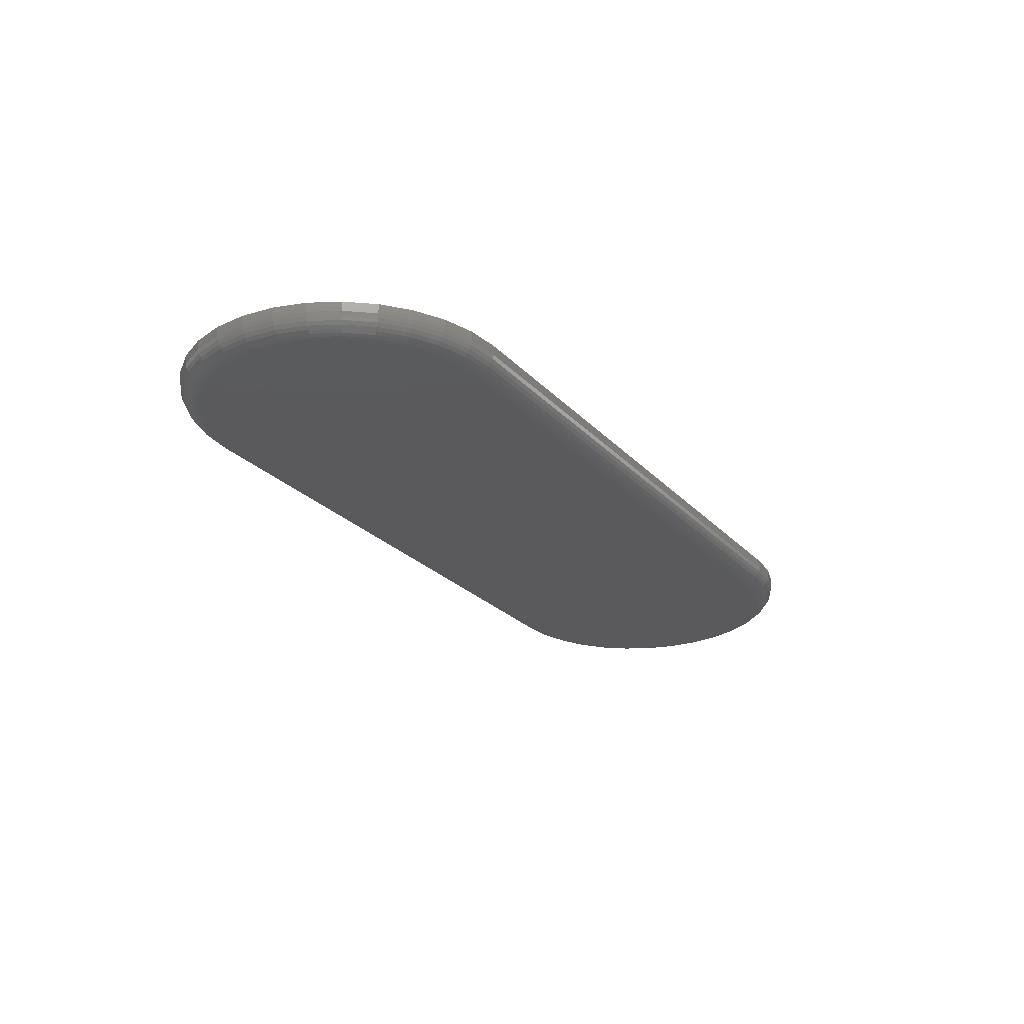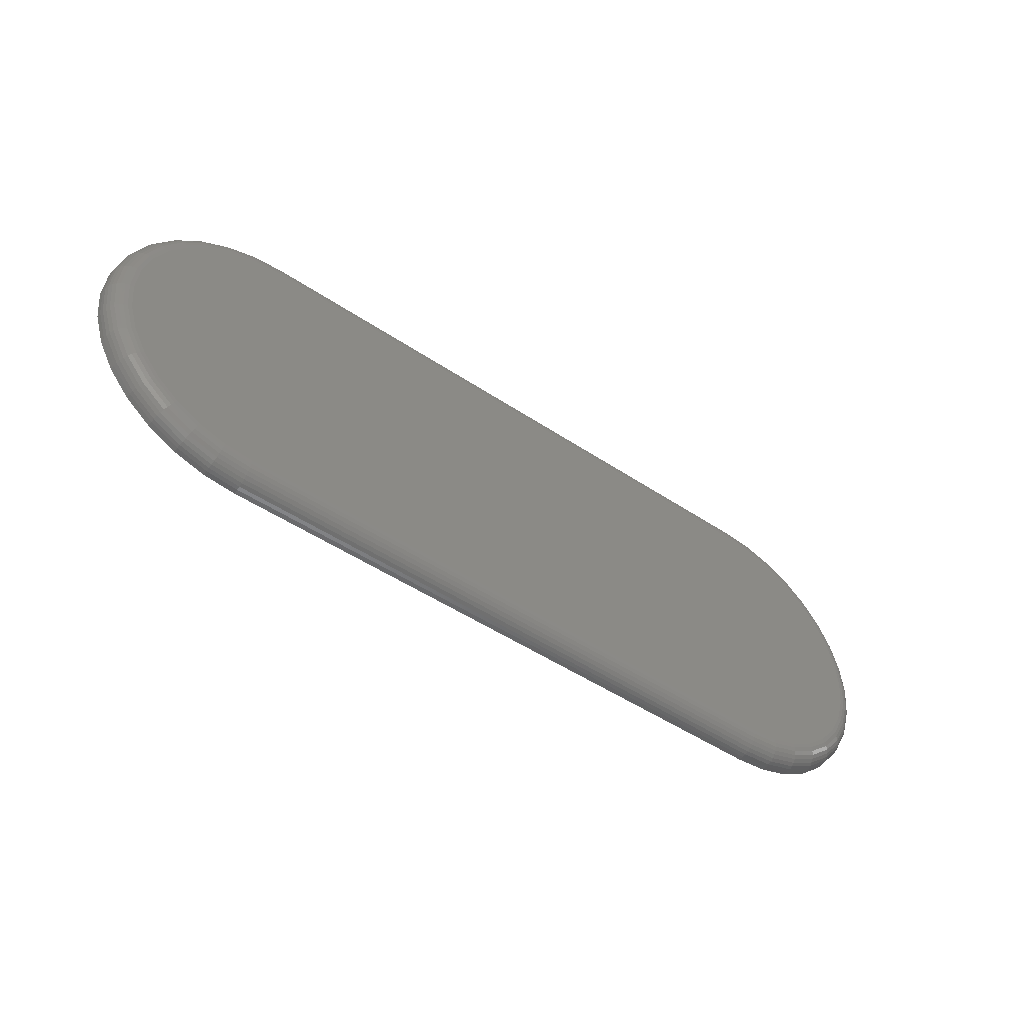
<metadata>
{"format":"stl","ext":"stl","renderer":"f3d","projection":"perspective","resolution":1024,"background":"white","views":[{"elev":-24.7,"azim":-58.4,"up":"+Y"},{"elev":-48.1,"azim":-37.0,"up":"+Z"}]}
</metadata>
<code>
# stl→obj: 340 verts, 676 faces
v -0.4531 -0.03906 -0.215
v 0.4461 -0.03906 -0.215
v 0.4881 -0.03906 -0.2108
v 0.4461 -0.03906 0.2164
v -0.4952 -0.03906 0.2123
v 0.4881 -0.03906 0.2123
v -0.4531 -0.03906 0.2164
v 0.5286 -0.03906 0.2
v -0.5357 -0.03906 0.2
v 0.5659 -0.03906 0.1801
v -0.573 -0.03906 0.1801
v 0.5986 -0.03906 0.1533
v -0.6057 -0.03906 0.1533
v 0.6254 -0.03906 0.1206
v -0.6325 -0.03906 0.1206
v 0.6453 -0.03906 0.08329
v -0.6524 -0.03906 0.08329
v 0.6576 -0.03906 0.04282
v -0.6647 -0.03906 0.04282
v 0.6618 -0.03906 0.0007401
v -0.6688 -0.03906 0.0007401
v 0.6576 -0.03906 -0.04134
v -0.6647 -0.03906 -0.04134
v 0.6453 -0.03906 -0.08181
v -0.6524 -0.03906 -0.08181
v 0.6254 -0.03906 -0.1191
v -0.6325 -0.03906 -0.1191
v 0.5986 -0.03906 -0.1518
v -0.6057 -0.03906 -0.1518
v 0.5659 -0.03906 -0.1786
v -0.573 -0.03906 -0.1786
v 0.5286 -0.03906 -0.1985
v -0.5357 -0.03906 -0.1985
v -0.4952 -0.03906 -0.2108
v -0.4531 2.812e-18 -0.2462
v -0.4531 -0.007812 -0.2462
v -0.5013 1.227e-18 -0.2415
v -0.5013 -0.007812 -0.2415
v -0.5476 -5.643e-19 -0.2274
v -0.5476 -0.007812 -0.2274
v -0.5903 -1.668e-18 -0.2046
v -0.5903 -0.007812 -0.2046
v -0.6278 -2.04e-18 -0.1739
v -0.6278 -0.007812 -0.1739
v -0.6585 -1.668e-18 -0.1365
v -0.6585 -0.007812 -0.1365
v -0.6813 -5.643e-19 -0.09377
v -0.6813 -0.007812 -0.09377
v -0.6953 1.227e-18 -0.04744
v -0.6953 -0.007812 -0.04744
v -0.7001 3.638e-18 0.0007401
v -0.7001 -0.007812 0.0007401
v -0.6953 6.576e-18 0.04892
v -0.6953 -0.007812 0.04892
v -0.6813 9.928e-18 0.09525
v -0.6813 -0.007812 0.09525
v -0.6585 1.356e-17 0.1379
v -0.6585 -0.007812 0.1379
v -0.6278 1.735e-17 0.1754
v -0.6278 -0.007812 0.1754
v -0.5903 2.113e-17 0.2061
v -0.5903 -0.007812 0.2061
v -0.5476 2.477e-17 0.2289
v -0.5476 -0.007812 0.2289
v -0.5013 2.812e-17 0.243
v -0.5013 -0.007812 0.243
v -0.4531 3.023e-17 0.2477
v -0.4531 -0.007812 0.2477
v 0.4461 -0.007812 0.2477
v 0.4461 7.963e-17 0.2477
v 0.4942 8.204e-17 0.243
v 0.4942 -0.007812 0.243
v 0.5406 8.383e-17 0.2289
v 0.5406 -0.007812 0.2289
v 0.5833 8.493e-17 0.2061
v 0.5833 -0.007812 0.2061
v 0.6207 8.531e-17 0.1754
v 0.6207 -0.007812 0.1754
v 0.6514 8.493e-17 0.1379
v 0.6514 -0.007812 0.1379
v 0.6742 8.383e-17 0.09525
v 0.6742 -0.007812 0.09525
v 0.6883 8.204e-17 0.04892
v 0.6883 -0.007812 0.04892
v 0.693 7.963e-17 0.0007401
v 0.693 -0.007812 0.0007401
v 0.6883 7.669e-17 -0.04744
v 0.6883 -0.007812 -0.04744
v 0.6742 7.334e-17 -0.09377
v 0.6742 -0.007812 -0.09377
v 0.6514 6.97e-17 -0.1365
v 0.6514 -0.007812 -0.1365
v 0.6207 6.592e-17 -0.1739
v 0.6207 -0.007812 -0.1739
v 0.5833 6.214e-17 -0.2046
v 0.5833 -0.007812 -0.2046
v 0.5406 5.85e-17 -0.2274
v 0.5406 -0.007812 -0.2274
v 0.4942 5.515e-17 -0.2415
v 0.4942 -0.007812 -0.2415
v 0.4461 5.273e-17 -0.2462
v 0.4461 -0.007812 -0.2462
v 0.4461 -0.03846 0.2225
v 0.4893 -0.03846 0.2183
v 0.4461 -0.03668 0.2284
v 0.4905 -0.03668 0.224
v 0.4461 -0.0338 0.2338
v 0.4915 -0.0338 0.2293
v 0.4461 -0.02991 0.2385
v 0.4924 -0.02991 0.234
v 0.4461 -0.02517 0.2424
v 0.4932 -0.02517 0.2378
v 0.4461 -0.01977 0.2453
v 0.4938 -0.01977 0.2406
v 0.4461 -0.01391 0.2471
v 0.4941 -0.01391 0.2424
v 0.4893 -0.03846 -0.2168
v 0.4461 -0.03846 -0.2211
v 0.4905 -0.03668 -0.2226
v 0.4461 -0.03668 -0.2269
v 0.4915 -0.0338 -0.2279
v 0.4461 -0.0338 -0.2323
v 0.4924 -0.02991 -0.2325
v 0.4461 -0.02991 -0.2371
v 0.4932 -0.02517 -0.2363
v 0.4461 -0.02517 -0.241
v 0.4938 -0.01977 -0.2391
v 0.4461 -0.01977 -0.2438
v 0.4941 -0.01391 -0.2409
v 0.4461 -0.01391 -0.2456
v 0.5309 -0.03846 -0.2042
v 0.5332 -0.03668 -0.2096
v 0.5352 -0.0338 -0.2146
v 0.5371 -0.02991 -0.219
v 0.5385 -0.02517 -0.2226
v 0.5396 -0.01977 -0.2252
v 0.5403 -0.01391 -0.2269
v 0.5693 -0.03846 -0.1837
v 0.5725 -0.03668 -0.1886
v 0.5755 -0.0338 -0.193
v 0.5782 -0.02991 -0.197
v 0.5803 -0.02517 -0.2002
v 0.5819 -0.01977 -0.2026
v 0.5829 -0.01391 -0.2041
v 0.6029 -0.03846 -0.1561
v 0.607 -0.03668 -0.1602
v 0.6109 -0.0338 -0.1641
v 0.6142 -0.02991 -0.1674
v 0.617 -0.02517 -0.1702
v 0.619 -0.01977 -0.1722
v 0.6203 -0.01391 -0.1735
v 0.6305 -0.03846 -0.1225
v 0.6353 -0.03668 -0.1257
v 0.6398 -0.0338 -0.1287
v 0.6438 -0.02991 -0.1314
v 0.647 -0.02517 -0.1335
v 0.6494 -0.01977 -0.1351
v 0.6509 -0.01391 -0.1361
v 0.651 -0.03846 -0.08414
v 0.6564 -0.03668 -0.08638
v 0.6614 -0.0338 -0.08845
v 0.6658 -0.02991 -0.09026
v 0.6693 -0.02517 -0.09175
v 0.672 -0.01977 -0.09286
v 0.6737 -0.01391 -0.09354
v 0.6636 -0.03846 -0.04253
v 0.6693 -0.03668 -0.04368
v 0.6746 -0.0338 -0.04473
v 0.6793 -0.02991 -0.04565
v 0.6831 -0.02517 -0.04641
v 0.6859 -0.01977 -0.04697
v 0.6877 -0.01391 -0.04732
v 0.6679 -0.03846 0.0007401
v 0.6737 -0.03668 0.0007401
v 0.6791 -0.0338 0.0007401
v 0.6839 -0.02991 0.0007401
v 0.6877 -0.02517 0.0007401
v 0.6906 -0.01977 0.0007401
v 0.6924 -0.01391 0.0007401
v 0.6636 -0.03846 0.04401
v 0.6693 -0.03668 0.04516
v 0.6746 -0.0338 0.04621
v 0.6793 -0.02991 0.04713
v 0.6831 -0.02517 0.04789
v 0.6859 -0.01977 0.04846
v 0.6877 -0.01391 0.0488
v 0.651 -0.03846 0.08562
v 0.6564 -0.03668 0.08786
v 0.6614 -0.0338 0.08993
v 0.6658 -0.02991 0.09174
v 0.6693 -0.02517 0.09323
v 0.672 -0.01977 0.09434
v 0.6737 -0.01391 0.09502
v 0.6305 -0.03846 0.124
v 0.6353 -0.03668 0.1272
v 0.6398 -0.0338 0.1302
v 0.6438 -0.02991 0.1329
v 0.647 -0.02517 0.135
v 0.6494 -0.01977 0.1366
v 0.6509 -0.01391 0.1376
v 0.6029 -0.03846 0.1576
v 0.607 -0.03668 0.1617
v 0.6109 -0.0338 0.1655
v 0.6142 -0.02991 0.1689
v 0.617 -0.02517 0.1716
v 0.619 -0.01977 0.1737
v 0.6203 -0.01391 0.1749
v 0.5693 -0.03846 0.1852
v 0.5725 -0.03668 0.19
v 0.5755 -0.0338 0.1945
v 0.5782 -0.02991 0.1985
v 0.5803 -0.02517 0.2017
v 0.5819 -0.01977 0.2041
v 0.5829 -0.01391 0.2056
v 0.5309 -0.03846 0.2057
v 0.5332 -0.03668 0.2111
v 0.5352 -0.0338 0.2161
v 0.5371 -0.02991 0.2204
v 0.5385 -0.02517 0.224
v 0.5396 -0.01977 0.2267
v 0.5403 -0.01391 0.2283
v -0.4531 -0.01391 -0.2456
v -0.4531 -0.01977 -0.2438
v -0.4531 -0.02517 -0.241
v -0.4531 -0.02991 -0.2371
v -0.4531 -0.0338 -0.2323
v -0.4531 -0.03668 -0.2269
v -0.4531 -0.03846 -0.2211
v -0.4964 -0.03846 -0.2168
v -0.4975 -0.03668 -0.2226
v -0.4986 -0.0338 -0.2279
v -0.4995 -0.02991 -0.2325
v -0.5003 -0.02517 -0.2363
v -0.5008 -0.01977 -0.2391
v -0.5012 -0.01391 -0.2409
v -0.4964 -0.03846 0.2183
v -0.4531 -0.03846 0.2225
v -0.4975 -0.03668 0.224
v -0.4531 -0.03668 0.2284
v -0.4986 -0.0338 0.2293
v -0.4531 -0.0338 0.2338
v -0.4995 -0.02991 0.234
v -0.4531 -0.02991 0.2385
v -0.5003 -0.02517 0.2378
v -0.4531 -0.02517 0.2424
v -0.5008 -0.01977 0.2406
v -0.4531 -0.01977 0.2453
v -0.5012 -0.01391 0.2424
v -0.4531 -0.01391 0.2471
v -0.538 -0.03846 0.2057
v -0.5402 -0.03668 0.2111
v -0.5423 -0.0338 0.2161
v -0.5441 -0.02991 0.2204
v -0.5456 -0.02517 0.224
v -0.5467 -0.01977 0.2267
v -0.5474 -0.01391 0.2283
v -0.5764 -0.03846 0.1852
v -0.5796 -0.03668 0.19
v -0.5826 -0.0338 0.1945
v -0.5852 -0.02991 0.1985
v -0.5874 -0.02517 0.2017
v -0.589 -0.01977 0.2041
v -0.59 -0.01391 0.2056
v -0.61 -0.03846 0.1576
v -0.6141 -0.03668 0.1617
v -0.6179 -0.0338 0.1655
v -0.6213 -0.02991 0.1689
v -0.624 -0.02517 0.1716
v -0.6261 -0.01977 0.1737
v -0.6273 -0.01391 0.1749
v -0.6375 -0.03846 0.124
v -0.6424 -0.03668 0.1272
v -0.6469 -0.0338 0.1302
v -0.6509 -0.02991 0.1329
v -0.6541 -0.02517 0.135
v -0.6565 -0.01977 0.1366
v -0.658 -0.01391 0.1376
v -0.658 -0.03846 0.08562
v -0.6635 -0.03668 0.08786
v -0.6685 -0.0338 0.08993
v -0.6728 -0.02991 0.09174
v -0.6764 -0.02517 0.09323
v -0.6791 -0.01977 0.09434
v -0.6807 -0.01391 0.09502
v -0.6707 -0.03846 0.04401
v -0.6764 -0.03668 0.04516
v -0.6817 -0.0338 0.04621
v -0.6864 -0.02991 0.04713
v -0.6902 -0.02517 0.04789
v -0.693 -0.01977 0.04846
v -0.6947 -0.01391 0.0488
v -0.6749 -0.03846 0.0007401
v -0.6808 -0.03668 0.0007401
v -0.6862 -0.0338 0.0007401
v -0.6909 -0.02991 0.0007401
v -0.6948 -0.02517 0.0007401
v -0.6977 -0.01977 0.0007401
v -0.6995 -0.01391 0.0007401
v -0.6707 -0.03846 -0.04253
v -0.6764 -0.03668 -0.04368
v -0.6817 -0.0338 -0.04473
v -0.6864 -0.02991 -0.04565
v -0.6902 -0.02517 -0.04641
v -0.693 -0.01977 -0.04697
v -0.6947 -0.01391 -0.04732
v -0.658 -0.03846 -0.08414
v -0.6635 -0.03668 -0.08638
v -0.6685 -0.0338 -0.08845
v -0.6728 -0.02991 -0.09026
v -0.6764 -0.02517 -0.09175
v -0.6791 -0.01977 -0.09286
v -0.6807 -0.01391 -0.09354
v -0.6375 -0.03846 -0.1225
v -0.6424 -0.03668 -0.1257
v -0.6469 -0.0338 -0.1287
v -0.6509 -0.02991 -0.1314
v -0.6541 -0.02517 -0.1335
v -0.6565 -0.01977 -0.1351
v -0.658 -0.01391 -0.1361
v -0.61 -0.03846 -0.1561
v -0.6141 -0.03668 -0.1602
v -0.6179 -0.0338 -0.1641
v -0.6213 -0.02991 -0.1674
v -0.624 -0.02517 -0.1702
v -0.6261 -0.01977 -0.1722
v -0.6273 -0.01391 -0.1735
v -0.5764 -0.03846 -0.1837
v -0.5796 -0.03668 -0.1886
v -0.5826 -0.0338 -0.193
v -0.5852 -0.02991 -0.197
v -0.5874 -0.02517 -0.2002
v -0.589 -0.01977 -0.2026
v -0.59 -0.01391 -0.2041
v -0.538 -0.03846 -0.2042
v -0.5402 -0.03668 -0.2096
v -0.5423 -0.0338 -0.2146
v -0.5441 -0.02991 -0.219
v -0.5456 -0.02517 -0.2226
v -0.5467 -0.01977 -0.2252
v -0.5474 -0.01391 -0.2269
f 1 2 3
f 4 5 6
f 4 7 5
f 6 5 8
f 8 5 9
f 8 9 10
f 10 9 11
f 10 11 12
f 12 11 13
f 12 13 14
f 14 13 15
f 14 15 16
f 16 15 17
f 16 17 18
f 18 17 19
f 18 19 20
f 20 19 21
f 20 21 22
f 22 21 23
f 22 23 24
f 24 23 25
f 24 25 26
f 26 25 27
f 26 27 28
f 28 27 29
f 28 29 30
f 30 29 31
f 30 31 32
f 32 31 33
f 32 33 3
f 3 33 34
f 3 34 1
f 35 36 37
f 37 36 38
f 37 38 39
f 39 38 40
f 39 40 41
f 41 40 42
f 41 42 43
f 43 42 44
f 43 44 45
f 45 44 46
f 45 46 47
f 47 46 48
f 47 48 49
f 49 48 50
f 49 50 51
f 51 50 52
f 51 52 53
f 53 52 54
f 53 54 55
f 55 54 56
f 55 56 57
f 57 56 58
f 57 58 59
f 59 58 60
f 59 60 61
f 61 60 62
f 61 62 63
f 63 62 64
f 63 64 65
f 65 64 66
f 65 66 67
f 67 66 68
f 69 70 68
f 68 70 67
f 70 69 71
f 71 69 72
f 71 72 73
f 73 72 74
f 73 74 75
f 75 74 76
f 75 76 77
f 77 76 78
f 77 78 79
f 79 78 80
f 79 80 81
f 81 80 82
f 81 82 83
f 83 82 84
f 83 84 85
f 85 84 86
f 85 86 87
f 87 86 88
f 87 88 89
f 89 88 90
f 89 90 91
f 91 90 92
f 91 92 93
f 93 92 94
f 93 94 95
f 95 94 96
f 95 96 97
f 97 96 98
f 97 98 99
f 99 98 100
f 99 100 101
f 101 100 102
f 36 35 102
f 102 35 101
f 4 6 103
f 103 6 104
f 103 104 105
f 105 104 106
f 105 106 107
f 107 106 108
f 107 108 109
f 109 108 110
f 109 110 111
f 111 110 112
f 111 112 113
f 113 112 114
f 113 114 115
f 115 114 116
f 115 116 69
f 69 116 72
f 3 2 117
f 117 2 118
f 117 118 119
f 119 118 120
f 119 120 121
f 121 120 122
f 121 122 123
f 123 122 124
f 123 124 125
f 125 124 126
f 125 126 127
f 127 126 128
f 127 128 129
f 129 128 130
f 129 130 100
f 100 130 102
f 32 3 131
f 131 3 117
f 131 117 132
f 132 117 119
f 132 119 133
f 133 119 121
f 133 121 134
f 134 121 123
f 134 123 135
f 135 123 125
f 135 125 136
f 136 125 127
f 136 127 137
f 137 127 129
f 137 129 98
f 98 129 100
f 30 32 138
f 138 32 131
f 138 131 139
f 139 131 132
f 139 132 140
f 140 132 133
f 140 133 141
f 141 133 134
f 141 134 142
f 142 134 135
f 142 135 143
f 143 135 136
f 143 136 144
f 144 136 137
f 144 137 96
f 96 137 98
f 28 30 145
f 145 30 138
f 145 138 146
f 146 138 139
f 146 139 147
f 147 139 140
f 147 140 148
f 148 140 141
f 148 141 149
f 149 141 142
f 149 142 150
f 150 142 143
f 150 143 151
f 151 143 144
f 151 144 94
f 94 144 96
f 26 28 152
f 152 28 145
f 152 145 153
f 153 145 146
f 153 146 154
f 154 146 147
f 154 147 155
f 155 147 148
f 155 148 156
f 156 148 149
f 156 149 157
f 157 149 150
f 157 150 158
f 158 150 151
f 158 151 92
f 92 151 94
f 24 26 159
f 159 26 152
f 159 152 160
f 160 152 153
f 160 153 161
f 161 153 154
f 161 154 162
f 162 154 155
f 162 155 163
f 163 155 156
f 163 156 164
f 164 156 157
f 164 157 165
f 165 157 158
f 165 158 90
f 90 158 92
f 22 24 166
f 166 24 159
f 166 159 167
f 167 159 160
f 167 160 168
f 168 160 161
f 168 161 169
f 169 161 162
f 169 162 170
f 170 162 163
f 170 163 171
f 171 163 164
f 171 164 172
f 172 164 165
f 172 165 88
f 88 165 90
f 20 22 173
f 173 22 166
f 173 166 174
f 174 166 167
f 174 167 175
f 175 167 168
f 175 168 176
f 176 168 169
f 176 169 177
f 177 169 170
f 177 170 178
f 178 170 171
f 178 171 179
f 179 171 172
f 179 172 86
f 86 172 88
f 18 20 180
f 180 20 173
f 180 173 181
f 181 173 174
f 181 174 182
f 182 174 175
f 182 175 183
f 183 175 176
f 183 176 184
f 184 176 177
f 184 177 185
f 185 177 178
f 185 178 186
f 186 178 179
f 186 179 84
f 84 179 86
f 16 18 187
f 187 18 180
f 187 180 188
f 188 180 181
f 188 181 189
f 189 181 182
f 189 182 190
f 190 182 183
f 190 183 191
f 191 183 184
f 191 184 192
f 192 184 185
f 192 185 193
f 193 185 186
f 193 186 82
f 82 186 84
f 14 16 194
f 194 16 187
f 194 187 195
f 195 187 188
f 195 188 196
f 196 188 189
f 196 189 197
f 197 189 190
f 197 190 198
f 198 190 191
f 198 191 199
f 199 191 192
f 199 192 200
f 200 192 193
f 200 193 80
f 80 193 82
f 12 14 201
f 201 14 194
f 201 194 202
f 202 194 195
f 202 195 203
f 203 195 196
f 203 196 204
f 204 196 197
f 204 197 205
f 205 197 198
f 205 198 206
f 206 198 199
f 206 199 207
f 207 199 200
f 207 200 78
f 78 200 80
f 10 12 208
f 208 12 201
f 208 201 209
f 209 201 202
f 209 202 210
f 210 202 203
f 210 203 211
f 211 203 204
f 211 204 212
f 212 204 205
f 212 205 213
f 213 205 206
f 213 206 214
f 214 206 207
f 214 207 76
f 76 207 78
f 8 10 215
f 215 10 208
f 215 208 216
f 216 208 209
f 216 209 217
f 217 209 210
f 217 210 218
f 218 210 211
f 218 211 219
f 219 211 212
f 219 212 220
f 220 212 213
f 220 213 221
f 221 213 214
f 221 214 74
f 74 214 76
f 6 8 104
f 104 8 215
f 104 215 106
f 106 215 216
f 106 216 108
f 108 216 217
f 108 217 110
f 110 217 218
f 110 218 112
f 112 218 219
f 112 219 114
f 114 219 220
f 114 220 116
f 116 220 221
f 116 221 72
f 72 221 74
f 36 102 222
f 222 102 130
f 222 130 223
f 223 130 128
f 223 128 224
f 224 128 126
f 224 126 225
f 225 126 124
f 225 124 226
f 226 124 122
f 226 122 227
f 227 122 120
f 227 120 228
f 228 120 118
f 228 118 1
f 1 118 2
f 1 34 228
f 228 34 229
f 228 229 227
f 227 229 230
f 227 230 226
f 226 230 231
f 226 231 225
f 225 231 232
f 225 232 224
f 224 232 233
f 224 233 223
f 223 233 234
f 223 234 222
f 222 234 235
f 222 235 36
f 36 235 38
f 5 7 236
f 236 7 237
f 236 237 238
f 238 237 239
f 238 239 240
f 240 239 241
f 240 241 242
f 242 241 243
f 242 243 244
f 244 243 245
f 244 245 246
f 246 245 247
f 246 247 248
f 248 247 249
f 248 249 66
f 66 249 68
f 9 5 250
f 250 5 236
f 250 236 251
f 251 236 238
f 251 238 252
f 252 238 240
f 252 240 253
f 253 240 242
f 253 242 254
f 254 242 244
f 254 244 255
f 255 244 246
f 255 246 256
f 256 246 248
f 256 248 64
f 64 248 66
f 11 9 257
f 257 9 250
f 257 250 258
f 258 250 251
f 258 251 259
f 259 251 252
f 259 252 260
f 260 252 253
f 260 253 261
f 261 253 254
f 261 254 262
f 262 254 255
f 262 255 263
f 263 255 256
f 263 256 62
f 62 256 64
f 13 11 264
f 264 11 257
f 264 257 265
f 265 257 258
f 265 258 266
f 266 258 259
f 266 259 267
f 267 259 260
f 267 260 268
f 268 260 261
f 268 261 269
f 269 261 262
f 269 262 270
f 270 262 263
f 270 263 60
f 60 263 62
f 15 13 271
f 271 13 264
f 271 264 272
f 272 264 265
f 272 265 273
f 273 265 266
f 273 266 274
f 274 266 267
f 274 267 275
f 275 267 268
f 275 268 276
f 276 268 269
f 276 269 277
f 277 269 270
f 277 270 58
f 58 270 60
f 17 15 278
f 278 15 271
f 278 271 279
f 279 271 272
f 279 272 280
f 280 272 273
f 280 273 281
f 281 273 274
f 281 274 282
f 282 274 275
f 282 275 283
f 283 275 276
f 283 276 284
f 284 276 277
f 284 277 56
f 56 277 58
f 19 17 285
f 285 17 278
f 285 278 286
f 286 278 279
f 286 279 287
f 287 279 280
f 287 280 288
f 288 280 281
f 288 281 289
f 289 281 282
f 289 282 290
f 290 282 283
f 290 283 291
f 291 283 284
f 291 284 54
f 54 284 56
f 21 19 292
f 292 19 285
f 292 285 293
f 293 285 286
f 293 286 294
f 294 286 287
f 294 287 295
f 295 287 288
f 295 288 296
f 296 288 289
f 296 289 297
f 297 289 290
f 297 290 298
f 298 290 291
f 298 291 52
f 52 291 54
f 23 21 299
f 299 21 292
f 299 292 300
f 300 292 293
f 300 293 301
f 301 293 294
f 301 294 302
f 302 294 295
f 302 295 303
f 303 295 296
f 303 296 304
f 304 296 297
f 304 297 305
f 305 297 298
f 305 298 50
f 50 298 52
f 25 23 306
f 306 23 299
f 306 299 307
f 307 299 300
f 307 300 308
f 308 300 301
f 308 301 309
f 309 301 302
f 309 302 310
f 310 302 303
f 310 303 311
f 311 303 304
f 311 304 312
f 312 304 305
f 312 305 48
f 48 305 50
f 27 25 313
f 313 25 306
f 313 306 314
f 314 306 307
f 314 307 315
f 315 307 308
f 315 308 316
f 316 308 309
f 316 309 317
f 317 309 310
f 317 310 318
f 318 310 311
f 318 311 319
f 319 311 312
f 319 312 46
f 46 312 48
f 29 27 320
f 320 27 313
f 320 313 321
f 321 313 314
f 321 314 322
f 322 314 315
f 322 315 323
f 323 315 316
f 323 316 324
f 324 316 317
f 324 317 325
f 325 317 318
f 325 318 326
f 326 318 319
f 326 319 44
f 44 319 46
f 31 29 327
f 327 29 320
f 327 320 328
f 328 320 321
f 328 321 329
f 329 321 322
f 329 322 330
f 330 322 323
f 330 323 331
f 331 323 324
f 331 324 332
f 332 324 325
f 332 325 333
f 333 325 326
f 333 326 42
f 42 326 44
f 33 31 334
f 334 31 327
f 334 327 335
f 335 327 328
f 335 328 336
f 336 328 329
f 336 329 337
f 337 329 330
f 337 330 338
f 338 330 331
f 338 331 339
f 339 331 332
f 339 332 340
f 340 332 333
f 340 333 40
f 40 333 42
f 34 33 229
f 229 33 334
f 229 334 230
f 230 334 335
f 230 335 231
f 231 335 336
f 231 336 232
f 232 336 337
f 232 337 233
f 233 337 338
f 233 338 234
f 234 338 339
f 234 339 235
f 235 339 340
f 235 340 38
f 38 340 40
f 69 68 115
f 115 68 249
f 115 249 113
f 113 249 247
f 113 247 111
f 111 247 245
f 111 245 109
f 109 245 243
f 109 243 107
f 107 243 241
f 107 241 105
f 105 241 239
f 105 239 103
f 103 239 237
f 103 237 4
f 4 237 7
f 71 65 70
f 65 67 70
f 99 101 35
f 35 37 99
f 99 37 39
f 99 39 97
f 97 39 41
f 97 41 95
f 95 41 43
f 95 43 93
f 93 43 45
f 93 45 91
f 91 45 47
f 91 47 89
f 89 47 49
f 89 49 87
f 87 49 51
f 87 51 85
f 85 51 53
f 85 53 83
f 83 53 55
f 83 55 81
f 81 55 57
f 81 57 79
f 79 57 59
f 79 59 77
f 77 59 61
f 77 61 75
f 75 61 63
f 75 63 73
f 73 63 65
f 73 65 71

</code>
